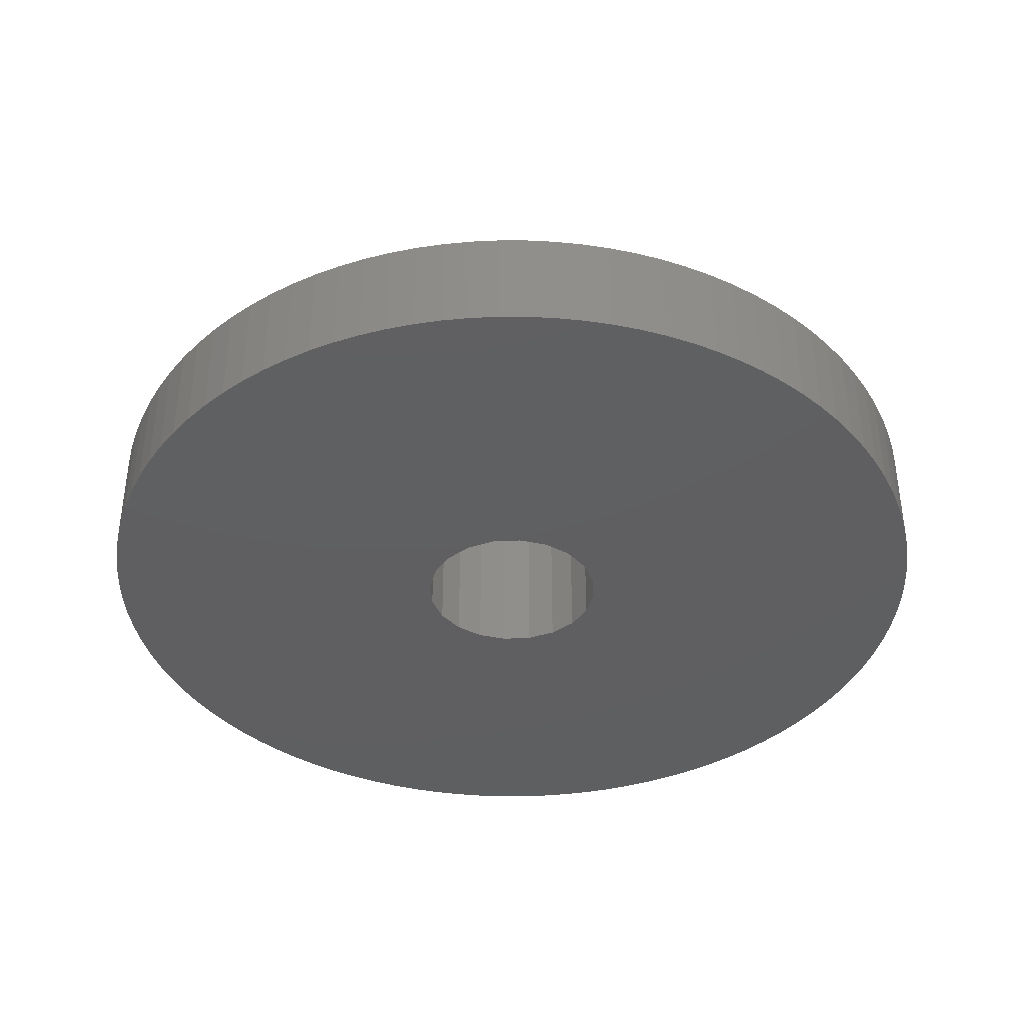
<metadata>
{"format":"stl","ext":"stl","renderer":"f3d","projection":"perspective","resolution":1024,"background":"white","views":[{"elev":-39.0,"azim":84.5,"up":"+Z"}]}
</metadata>
<code>
# stl→obj: 440 verts, 880 faces
v -25 0 0
v -24.95 1.57 0
v -24.95 -1.57 0
v -24.8 3.133 0
v -24.56 4.685 0
v -24.21 6.217 0
v -23.78 7.725 0
v -23.24 9.203 0
v -22.62 10.64 0
v -21.91 12.04 0
v -21.11 13.4 0
v -20.23 14.69 0
v -19.26 15.94 0
v -18.22 17.11 0
v -17.11 18.22 0
v -15.94 19.26 0
v -14.69 20.23 0
v -13.4 21.11 0
v -12.04 21.91 0
v -10.64 22.62 0
v -9.203 23.24 0
v -7.725 23.78 0
v -6.217 24.21 0
v -4.685 24.56 0
v -3.133 24.8 0
v -1.57 24.95 0
v 0 25 0
v 1.57 24.95 0
v 3.133 24.8 0
v 4.685 24.56 0
v 6.217 24.21 0
v 7.725 23.78 0
v 9.203 23.24 0
v 10.64 22.62 0
v 12.04 21.91 0
v 13.4 21.11 0
v 14.69 20.23 0
v 15.94 19.26 0
v 17.11 18.22 0
v 18.22 17.11 0
v 19.26 15.94 0
v 20.23 14.69 0
v 21.11 13.4 0
v 21.91 12.04 0
v 0 5.25 0
v 22.62 10.64 0
v 1.622 4.993 0
v 23.24 9.203 0
v 3.086 4.247 0
v 23.78 7.725 0
v 4.247 3.086 0
v 24.21 6.217 0
v 4.993 1.622 0
v 24.8 3.133 0
v 24.95 1.57 0
v 24.56 4.685 0
v 5.25 0 0
v 25 0 0
v 4.993 -1.622 0
v 24.95 -1.57 0
v 24.8 -3.133 0
v 4.247 -3.086 0
v 24.56 -4.685 0
v 24.21 -6.217 0
v 3.086 -4.247 0
v 0 -5.25 0
v 23.78 -7.725 0
v 23.24 -9.203 0
v 22.62 -10.64 0
v 21.91 -12.04 0
v 21.11 -13.4 0
v 20.23 -14.69 0
v 19.26 -15.94 0
v 18.22 -17.11 0
v 17.11 -18.22 0
v 15.94 -19.26 0
v 14.69 -20.23 0
v 13.4 -21.11 0
v 12.04 -21.91 0
v 10.64 -22.62 0
v 9.203 -23.24 0
v 7.725 -23.78 0
v 6.217 -24.21 0
v 4.685 -24.56 0
v 3.133 -24.8 0
v 1.57 -24.95 0
v 0 -25 0
v -1.57 -24.95 0
v -3.133 -24.8 0
v -4.685 -24.56 0
v -6.217 -24.21 0
v -7.725 -23.78 0
v -9.203 -23.24 0
v -10.64 -22.62 0
v -12.04 -21.91 0
v -13.4 -21.11 0
v -14.69 -20.23 0
v -15.94 -19.26 0
v -17.11 -18.22 0
v -18.22 -17.11 0
v -19.26 -15.94 0
v -20.23 -14.69 0
v -21.11 -13.4 0
v -21.91 -12.04 0
v -22.62 -10.64 0
v -23.24 -9.203 0
v -23.78 -7.725 0
v -24.21 -6.217 0
v -24.56 -4.685 0
v -24.8 -3.133 0
v -4.993 -1.622 0
v -5.25 0 0
v -4.247 -3.086 0
v -3.086 -4.247 0
v -1.622 -4.993 0
v 1.622 -4.993 0
v -1.622 4.993 0
v -3.086 4.247 0
v -4.247 3.086 0
v -4.993 1.622 0
v -25 0 6
v -24.95 1.57 6
v -24.95 -1.57 6
v -24.8 -3.133 6
v -24.56 -4.685 6
v -24.21 -6.217 6
v -23.78 -7.725 6
v -23.24 -9.203 6
v -22.62 -10.64 6
v -21.91 -12.04 6
v -21.11 -13.4 6
v -20.23 -14.69 6
v -19.26 -15.94 6
v -18.22 -17.11 6
v -17.11 -18.22 6
v -15.94 -19.26 6
v -14.69 -20.23 6
v -13.4 -21.11 6
v -12.04 -21.91 6
v -10.64 -22.62 6
v -9.203 -23.24 6
v -7.725 -23.78 6
v -6.217 -24.21 6
v -4.685 -24.56 6
v -3.133 -24.8 6
v -1.57 -24.95 6
v 0 -25 6
v 1.57 -24.95 6
v 3.133 -24.8 6
v 4.685 -24.56 6
v 6.217 -24.21 6
v 7.725 -23.78 6
v 9.203 -23.24 6
v 10.64 -22.62 6
v 12.04 -21.91 6
v 13.4 -21.11 6
v 14.69 -20.23 6
v 15.94 -19.26 6
v 17.11 -18.22 6
v 18.22 -17.11 6
v 19.26 -15.94 6
v 20.23 -14.69 6
v 21.11 -13.4 6
v 21.91 -12.04 6
v 22.62 -10.64 6
v 23.24 -9.203 6
v 23.78 -7.725 6
v 24.21 -6.217 6
v 24.56 -4.685 6
v 24.8 -3.133 6
v 24.95 -1.57 6
v 25 0 6
v 24.95 1.57 6
v 24.8 3.133 6
v 24.56 4.685 6
v 24.21 6.217 6
v 23.78 7.725 6
v 23.24 9.203 6
v 22.62 10.64 6
v 21.91 12.04 6
v 21.11 13.4 6
v 20.23 14.69 6
v 19.26 15.94 6
v 18.22 17.11 6
v 17.11 18.22 6
v 15.94 19.26 6
v 14.69 20.23 6
v 13.4 21.11 6
v 12.04 21.91 6
v 10.64 22.62 6
v 9.203 23.24 6
v 7.725 23.78 6
v 6.217 24.21 6
v 4.685 24.56 6
v 3.133 24.8 6
v 1.57 24.95 6
v 0 25 6
v -1.57 24.95 6
v -3.133 24.8 6
v -4.685 24.56 6
v -6.217 24.21 6
v -7.725 23.78 6
v -9.203 23.24 6
v -10.64 22.62 6
v -12.04 21.91 6
v -13.4 21.11 6
v -14.69 20.23 6
v -15.94 19.26 6
v -17.11 18.22 6
v -18.22 17.11 6
v -19.26 15.94 6
v -20.23 14.69 6
v -21.11 13.4 6
v -21.91 12.04 6
v -22.62 10.64 6
v -23.24 9.203 6
v -23.78 7.725 6
v -24.21 6.217 6
v -24.56 4.685 6
v -24.8 3.133 6
v -4.993 1.622 13
v -5.25 0 13
v -4.993 -1.622 13
v -4.247 3.086 13
v -3.086 4.247 13
v -1.622 4.993 13
v 0 5.25 13
v 1.622 4.993 13
v 3.086 4.247 13
v 4.247 3.086 13
v 4.993 1.622 13
v 5.25 0 13
v 4.993 -1.622 13
v 4.247 -3.086 13
v 3.086 -4.247 13
v 1.622 -4.993 13
v 0 -5.25 13
v -1.622 -4.993 13
v -3.086 -4.247 13
v -4.247 -3.086 13
v -12.48 0.7849 8
v -12.4 1.567 8
v -12.5 0 8
v -12.48 -0.7849 8
v -12.4 -1.567 8
v -12.28 -2.342 8
v -12.11 -3.109 8
v -11.89 -3.863 8
v -11.62 -4.602 8
v -11.31 -5.322 8
v -10.95 -6.022 8
v -10.55 -6.698 8
v -10.11 -7.347 8
v -9.631 -7.968 8
v -9.112 -8.557 8
v -8.557 -9.112 8
v -7.968 -9.631 8
v -7.347 -10.11 8
v -6.698 -10.55 8
v -6.022 -10.95 8
v -5.322 -11.31 8
v -4.602 -11.62 8
v -3.863 -11.89 8
v -3.109 -12.11 8
v -2.342 -12.28 8
v -1.567 -12.4 8
v -0.7849 -12.48 8
v 0 -12.5 8
v 0.7849 -12.48 8
v 1.567 -12.4 8
v 2.342 -12.28 8
v 3.109 -12.11 8
v 3.863 -11.89 8
v 4.602 -11.62 8
v 5.322 -11.31 8
v 6.022 -10.95 8
v 6.698 -10.55 8
v 7.347 -10.11 8
v 7.968 -9.631 8
v 8.557 -9.112 8
v 9.112 -8.557 8
v 9.631 -7.968 8
v 10.11 -7.347 8
v 10.55 -6.698 8
v 10.95 -6.022 8
v 11.31 -5.322 8
v 11.62 -4.602 8
v 11.89 -3.863 8
v 12.11 -3.109 8
v 12.28 -2.342 8
v 12.4 -1.567 8
v 12.48 -0.7849 8
v 12.5 0 8
v 12.48 0.7849 8
v 12.4 1.567 8
v 12.28 2.342 8
v 12.11 3.109 8
v 11.89 3.863 8
v 11.31 5.322 8
v 11.62 4.602 8
v 10.95 6.022 8
v 10.55 6.698 8
v 10.11 7.347 8
v 9.631 7.968 8
v 8.557 9.112 8
v 9.112 8.557 8
v 7.968 9.631 8
v 7.347 10.11 8
v 6.698 10.55 8
v 6.022 10.95 8
v 4.602 11.62 8
v 5.322 11.31 8
v 3.863 11.89 8
v 3.109 12.11 8
v 2.342 12.28 8
v 1.567 12.4 8
v 0.7849 12.48 8
v 0 12.5 8
v -0.7849 12.48 8
v -1.567 12.4 8
v -2.342 12.28 8
v -3.109 12.11 8
v -3.863 11.89 8
v -5.322 11.31 8
v -4.602 11.62 8
v -6.022 10.95 8
v -6.698 10.55 8
v -7.347 10.11 8
v -7.968 9.631 8
v -9.112 8.557 8
v -8.557 9.112 8
v -9.631 7.968 8
v -10.11 7.347 8
v -10.55 6.698 8
v -10.95 6.022 8
v -11.62 4.602 8
v -11.31 5.322 8
v -11.89 3.863 8
v -12.11 3.109 8
v -12.28 2.342 8
v -12.48 0.7849 13
v -12.5 0 13
v -12.48 -0.7849 13
v -12.28 -2.342 13
v -12.4 -1.567 13
v -12.11 -3.109 13
v -11.89 -3.863 13
v -11.62 -4.602 13
v -11.31 -5.322 13
v -10.95 -6.022 13
v -10.55 -6.698 13
v -10.11 -7.347 13
v -9.631 -7.968 13
v -9.112 -8.557 13
v -8.557 -9.112 13
v -7.968 -9.631 13
v -7.347 -10.11 13
v -6.698 -10.55 13
v -6.022 -10.95 13
v -5.322 -11.31 13
v -4.602 -11.62 13
v -3.863 -11.89 13
v -3.109 -12.11 13
v -2.342 -12.28 13
v -1.567 -12.4 13
v -0.7849 -12.48 13
v 0 -12.5 13
v 0.7849 -12.48 13
v 1.567 -12.4 13
v 2.342 -12.28 13
v 3.109 -12.11 13
v 3.863 -11.89 13
v 4.602 -11.62 13
v 5.322 -11.31 13
v 6.022 -10.95 13
v 6.698 -10.55 13
v 7.347 -10.11 13
v 7.968 -9.631 13
v 10.95 -6.022 13
v 9.631 -7.968 13
v 11.62 -4.602 13
v 12.4 -1.567 13
v 12.48 -0.7849 13
v 12.28 -2.342 13
v 12.48 0.7849 13
v 12.4 1.567 13
v 12.5 0 13
v 12.11 3.109 13
v 11.89 3.863 13
v 11.62 4.602 13
v 11.31 5.322 13
v 12.28 2.342 13
v 10.55 6.698 13
v 10.11 7.347 13
v 9.112 8.557 13
v 7.968 9.631 13
v 8.557 9.112 13
v 7.347 10.11 13
v 6.698 10.55 13
v 6.022 10.95 13
v 5.322 11.31 13
v 4.602 11.62 13
v 3.863 11.89 13
v 3.109 12.11 13
v 2.342 12.28 13
v 1.567 12.4 13
v 0.7849 12.48 13
v 0 12.5 13
v -0.7849 12.48 13
v -1.567 12.4 13
v -2.342 12.28 13
v -3.109 12.11 13
v -3.863 11.89 13
v -4.602 11.62 13
v -5.322 11.31 13
v -6.022 10.95 13
v -6.698 10.55 13
v -7.347 10.11 13
v -7.968 9.631 13
v -8.557 9.112 13
v -9.112 8.557 13
v -9.631 7.968 13
v -10.11 7.347 13
v -10.55 6.698 13
v -10.95 6.022 13
v -11.31 5.322 13
v -11.62 4.602 13
v -11.89 3.863 13
v -12.11 3.109 13
v -12.28 2.342 13
v -12.4 1.567 13
v 8.557 -9.112 13
v 11.89 -3.863 13
v 12.11 -3.109 13
v 9.631 7.968 13
v 10.95 6.022 13
v 11.31 -5.322 13
v 10.55 -6.698 13
v 9.112 -8.557 13
v 10.11 -7.347 13
f 1 2 3
f 3 2 4
f 3 4 5
f 3 5 6
f 3 6 7
f 3 7 8
f 3 8 9
f 3 9 10
f 3 10 11
f 3 11 12
f 3 12 13
f 3 13 14
f 3 14 15
f 3 15 16
f 3 16 17
f 3 17 18
f 3 18 19
f 3 19 20
f 3 20 21
f 3 21 22
f 3 22 23
f 3 23 24
f 3 24 25
f 3 25 26
f 3 26 27
f 3 27 28
f 3 28 29
f 3 29 30
f 3 30 31
f 3 31 32
f 3 32 33
f 3 33 34
f 3 34 35
f 3 35 36
f 3 36 37
f 3 37 38
f 3 38 39
f 3 39 40
f 3 40 41
f 3 41 42
f 3 42 43
f 3 43 44
f 45 44 46
f 47 46 48
f 49 48 50
f 51 50 52
f 53 54 55
f 53 56 54
f 51 56 53
f 57 55 58
f 59 60 61
f 62 61 63
f 62 64 65
f 66 67 68
f 3 68 69
f 3 69 70
f 3 70 71
f 3 71 72
f 3 72 73
f 3 73 74
f 3 74 75
f 3 75 76
f 3 76 77
f 3 77 78
f 3 78 79
f 3 79 80
f 3 80 81
f 3 81 82
f 3 82 83
f 3 83 84
f 3 84 85
f 3 85 86
f 3 86 87
f 3 87 88
f 3 88 89
f 3 89 90
f 3 90 91
f 3 91 92
f 3 92 93
f 3 93 94
f 3 94 95
f 3 95 96
f 3 96 97
f 3 97 98
f 3 98 99
f 3 99 100
f 3 100 101
f 3 101 102
f 3 102 103
f 3 103 104
f 3 104 105
f 3 105 106
f 3 106 107
f 3 107 108
f 3 108 109
f 3 109 110
f 111 3 112
f 113 3 111
f 114 3 113
f 62 63 64
f 65 64 67
f 3 115 68
f 65 67 116
f 115 66 68
f 116 67 66
f 115 3 114
f 57 60 59
f 59 61 62
f 57 58 60
f 53 55 57
f 47 48 49
f 45 46 47
f 117 44 45
f 118 3 117
f 3 44 117
f 119 3 118
f 120 3 119
f 112 3 120
f 49 50 51
f 51 52 56
f 1 121 2
f 2 121 122
f 1 3 121
f 121 3 123
f 3 110 123
f 123 110 124
f 110 109 124
f 124 109 125
f 109 108 125
f 125 108 126
f 108 107 126
f 126 107 127
f 107 106 127
f 127 106 128
f 106 105 128
f 128 105 129
f 105 104 129
f 129 104 130
f 104 103 130
f 130 103 131
f 103 102 131
f 131 102 132
f 102 101 132
f 132 101 133
f 101 100 133
f 133 100 134
f 134 100 99
f 135 134 99
f 135 99 98
f 136 135 98
f 136 98 97
f 137 136 97
f 137 97 96
f 138 137 96
f 138 96 95
f 139 138 95
f 139 95 94
f 140 139 94
f 140 94 93
f 141 140 93
f 141 93 92
f 142 141 92
f 142 92 91
f 143 142 91
f 143 91 90
f 144 143 90
f 144 90 89
f 145 144 89
f 145 89 88
f 146 145 88
f 146 88 87
f 147 146 87
f 147 87 86
f 148 147 86
f 148 86 85
f 149 148 85
f 149 85 84
f 150 149 84
f 150 84 83
f 151 150 83
f 151 83 82
f 152 151 82
f 152 82 81
f 153 152 81
f 153 81 80
f 154 153 80
f 154 80 79
f 155 154 79
f 155 79 78
f 156 155 78
f 156 78 77
f 157 156 77
f 157 77 76
f 158 157 76
f 158 76 75
f 159 158 75
f 159 75 74
f 160 159 74
f 160 74 73
f 161 160 73
f 161 73 72
f 162 161 72
f 162 72 71
f 163 162 71
f 163 71 70
f 164 163 70
f 164 70 69
f 165 164 69
f 165 69 68
f 166 165 68
f 166 68 67
f 167 166 67
f 167 67 64
f 168 167 64
f 168 64 63
f 169 168 63
f 169 63 61
f 170 169 61
f 170 61 60
f 171 170 60
f 171 60 58
f 172 171 58
f 58 55 173
f 172 58 173
f 55 54 174
f 173 55 174
f 54 56 175
f 174 54 175
f 56 52 176
f 175 56 176
f 52 50 177
f 176 52 177
f 50 48 178
f 177 50 178
f 48 46 179
f 178 48 179
f 46 44 180
f 179 46 180
f 44 43 181
f 180 44 181
f 43 42 182
f 181 43 182
f 42 41 183
f 182 42 183
f 41 40 184
f 183 41 184
f 39 185 40
f 40 185 184
f 38 186 39
f 39 186 185
f 37 187 38
f 38 187 186
f 36 188 37
f 37 188 187
f 35 189 36
f 36 189 188
f 34 190 35
f 35 190 189
f 33 191 34
f 34 191 190
f 32 192 33
f 33 192 191
f 31 193 32
f 32 193 192
f 30 194 31
f 31 194 193
f 29 195 30
f 30 195 194
f 28 196 29
f 29 196 195
f 27 197 28
f 28 197 196
f 26 198 27
f 27 198 197
f 25 199 26
f 26 199 198
f 24 200 25
f 25 200 199
f 23 201 24
f 24 201 200
f 22 202 23
f 23 202 201
f 21 203 22
f 22 203 202
f 20 204 21
f 21 204 203
f 19 205 20
f 20 205 204
f 18 206 19
f 19 206 205
f 17 207 18
f 18 207 206
f 16 208 17
f 17 208 207
f 15 209 16
f 16 209 208
f 14 210 15
f 15 210 209
f 13 211 14
f 14 211 210
f 12 212 13
f 13 212 211
f 11 213 12
f 12 213 212
f 10 214 11
f 11 214 213
f 9 215 10
f 10 215 214
f 8 216 9
f 9 216 215
f 7 217 8
f 8 217 216
f 6 218 7
f 7 218 217
f 5 219 6
f 6 219 218
f 4 220 5
f 5 220 219
f 2 122 4
f 4 122 220
f 120 221 222
f 112 120 222
f 222 223 111
f 112 222 111
f 119 224 221
f 120 119 221
f 118 225 224
f 119 118 224
f 117 226 225
f 118 117 225
f 45 227 226
f 117 45 226
f 47 228 227
f 45 47 227
f 49 229 228
f 47 49 228
f 51 230 229
f 49 51 229
f 231 230 53
f 53 230 51
f 232 231 57
f 57 231 53
f 232 57 233
f 233 57 59
f 233 59 234
f 234 59 62
f 234 62 235
f 235 62 65
f 235 65 236
f 236 65 116
f 236 116 237
f 237 116 66
f 237 66 238
f 238 66 115
f 238 115 239
f 239 115 114
f 239 114 240
f 240 114 113
f 223 240 113
f 111 223 113
f 122 121 241
f 220 122 242
f 242 122 241
f 241 121 243
f 243 121 123
f 243 123 244
f 244 123 124
f 244 124 245
f 245 124 125
f 245 125 246
f 246 125 126
f 246 126 247
f 247 126 127
f 247 127 248
f 248 127 128
f 248 128 249
f 249 128 129
f 250 249 129
f 250 129 130
f 250 130 251
f 251 130 131
f 251 131 252
f 252 131 132
f 252 132 253
f 253 132 133
f 253 133 254
f 254 133 134
f 254 134 255
f 255 134 135
f 256 255 135
f 256 135 136
f 256 136 257
f 257 136 137
f 257 137 258
f 258 137 138
f 258 138 259
f 259 138 139
f 259 139 260
f 260 139 140
f 260 140 261
f 261 140 141
f 262 261 141
f 262 141 142
f 262 142 263
f 263 142 143
f 263 143 264
f 264 143 144
f 264 144 265
f 265 144 145
f 265 145 266
f 266 145 146
f 266 146 267
f 267 146 147
f 268 267 147
f 268 147 148
f 269 268 148
f 149 269 148
f 270 269 149
f 150 270 149
f 271 270 150
f 151 271 150
f 272 271 151
f 152 272 151
f 273 272 152
f 153 273 152
f 274 273 153
f 275 274 153
f 154 275 153
f 155 275 154
f 276 275 155
f 156 276 155
f 277 276 156
f 157 277 156
f 278 277 157
f 158 278 157
f 279 278 158
f 159 279 158
f 280 279 159
f 281 280 159
f 160 281 159
f 161 281 160
f 282 281 161
f 162 282 161
f 283 282 162
f 163 283 162
f 284 283 163
f 164 284 163
f 285 284 164
f 165 285 164
f 286 285 165
f 287 286 165
f 166 287 165
f 167 287 166
f 288 287 167
f 168 288 167
f 289 288 168
f 169 289 168
f 290 289 169
f 170 290 169
f 291 290 170
f 171 291 170
f 292 291 171
f 172 292 171
f 293 292 172
f 173 293 172
f 174 294 173
f 173 294 293
f 175 295 174
f 174 295 294
f 176 296 175
f 175 296 295
f 177 297 176
f 176 297 296
f 178 298 177
f 177 298 297
f 179 299 300
f 178 179 300
f 178 300 298
f 180 299 179
f 181 301 180
f 180 301 299
f 182 302 181
f 181 302 301
f 183 303 182
f 182 303 302
f 184 304 183
f 183 304 303
f 185 305 306
f 184 185 306
f 184 306 304
f 186 305 185
f 187 307 186
f 186 307 305
f 188 308 187
f 187 308 307
f 189 309 188
f 188 309 308
f 190 310 189
f 189 310 309
f 191 311 312
f 190 191 312
f 190 312 310
f 192 311 191
f 193 313 192
f 192 313 311
f 194 314 193
f 193 314 313
f 195 315 194
f 194 315 314
f 196 316 195
f 195 316 315
f 196 197 317
f 196 317 316
f 197 318 317
f 197 198 318
f 198 199 319
f 318 198 319
f 199 200 320
f 319 199 320
f 200 201 321
f 320 200 321
f 201 202 322
f 321 201 322
f 202 203 323
f 322 202 323
f 203 204 324
f 325 203 324
f 323 203 325
f 204 205 324
f 205 206 326
f 324 205 326
f 206 207 327
f 326 206 327
f 207 208 328
f 327 207 328
f 208 209 329
f 328 208 329
f 209 210 330
f 331 209 330
f 329 209 331
f 210 211 330
f 211 212 332
f 330 211 332
f 212 213 333
f 332 212 333
f 213 214 334
f 333 213 334
f 214 215 335
f 334 214 335
f 215 216 336
f 337 215 336
f 335 215 337
f 216 217 336
f 217 218 338
f 336 217 338
f 218 219 339
f 338 218 339
f 219 220 340
f 339 219 340
f 340 220 242
f 341 342 343
f 344 341 345
f 345 341 343
f 346 341 344
f 347 341 346
f 348 341 347
f 349 341 348
f 350 341 349
f 351 341 350
f 352 341 351
f 353 341 352
f 354 341 353
f 355 341 354
f 356 341 355
f 357 341 356
f 358 341 357
f 359 341 358
f 360 341 359
f 361 341 360
f 362 341 361
f 363 341 362
f 364 341 363
f 365 341 364
f 366 341 365
f 367 341 366
f 368 341 367
f 369 341 368
f 370 341 369
f 371 341 370
f 372 341 371
f 373 341 372
f 374 341 373
f 375 341 374
f 376 341 375
f 377 341 376
f 239 341 377
f 237 238 378
f 234 235 379
f 235 236 380
f 233 234 381
f 232 382 383
f 232 384 382
f 232 233 384
f 231 385 386
f 221 224 341
f 231 232 387
f 230 388 389
f 229 390 391
f 230 231 392
f 228 393 394
f 226 227 395
f 396 341 397
f 398 341 396
f 399 341 398
f 400 341 399
f 401 341 400
f 402 341 401
f 403 341 402
f 404 341 403
f 405 341 404
f 406 341 405
f 407 341 406
f 408 341 407
f 409 341 408
f 410 341 409
f 411 341 410
f 412 341 411
f 413 341 412
f 414 341 413
f 415 341 414
f 416 341 415
f 417 341 416
f 418 341 417
f 419 341 418
f 420 341 419
f 421 341 420
f 422 341 421
f 423 341 422
f 424 341 423
f 425 341 424
f 426 341 425
f 427 341 426
f 428 341 427
f 429 341 428
f 430 341 429
f 431 341 430
f 236 237 432
f 233 381 433
f 233 433 434
f 231 387 385
f 229 230 390
f 227 228 435
f 226 341 225
f 228 436 393
f 397 341 226
f 395 227 435
f 226 395 397
f 435 228 394
f 228 229 436
f 436 229 391
f 390 230 389
f 224 225 341
f 392 231 386
f 230 392 388
f 387 232 383
f 384 233 434
f 381 234 437
f 379 235 438
f 380 236 439
f 432 237 378
f 378 238 377
f 238 239 377
f 239 240 341
f 234 379 437
f 236 432 439
f 240 223 341
f 235 380 440
f 235 440 438
f 223 222 341
f 222 221 341
f 243 342 241
f 241 342 341
f 241 341 242
f 242 341 431
f 242 431 340
f 340 431 430
f 243 244 342
f 342 244 343
f 244 245 343
f 343 245 345
f 245 246 345
f 345 246 344
f 246 247 344
f 344 247 346
f 247 248 346
f 346 248 347
f 248 249 347
f 347 249 348
f 249 250 348
f 348 250 349
f 250 251 349
f 349 251 350
f 251 252 350
f 350 252 351
f 252 253 351
f 351 253 352
f 253 254 352
f 352 254 353
f 254 255 353
f 353 255 354
f 354 255 256
f 355 354 256
f 355 256 257
f 356 355 257
f 356 257 258
f 357 356 258
f 357 258 259
f 358 357 259
f 358 259 260
f 359 358 260
f 359 260 261
f 360 359 261
f 360 261 262
f 361 360 262
f 361 262 263
f 362 361 263
f 362 263 264
f 363 362 264
f 363 264 265
f 364 363 265
f 364 265 266
f 365 364 266
f 365 266 267
f 366 365 267
f 366 267 268
f 367 366 268
f 367 268 269
f 368 367 269
f 368 269 270
f 369 368 270
f 369 270 271
f 370 369 271
f 370 271 272
f 371 370 272
f 371 272 273
f 372 371 273
f 372 273 274
f 373 372 274
f 373 274 275
f 374 373 275
f 374 275 276
f 375 374 276
f 375 276 277
f 376 375 277
f 376 277 278
f 377 376 278
f 377 278 279
f 378 377 279
f 378 279 280
f 432 378 280
f 432 280 281
f 439 432 281
f 439 281 282
f 380 439 282
f 380 282 283
f 440 380 283
f 440 283 284
f 438 440 284
f 438 284 285
f 379 438 285
f 379 285 286
f 437 379 286
f 437 286 287
f 381 437 287
f 381 287 288
f 433 381 288
f 433 288 289
f 434 433 289
f 434 289 290
f 384 434 290
f 384 290 291
f 382 384 291
f 382 291 292
f 383 382 292
f 383 292 293
f 387 383 293
f 293 294 385
f 387 293 385
f 294 295 386
f 385 294 386
f 295 296 392
f 386 295 392
f 296 297 388
f 392 296 388
f 297 298 389
f 388 297 389
f 298 300 390
f 389 298 390
f 300 299 391
f 390 300 391
f 299 301 436
f 391 299 436
f 301 302 393
f 436 301 393
f 302 303 394
f 393 302 394
f 303 304 435
f 394 303 435
f 304 306 395
f 435 304 395
f 305 397 306
f 306 397 395
f 307 396 305
f 305 396 397
f 308 398 307
f 307 398 396
f 309 399 308
f 308 399 398
f 310 400 309
f 309 400 399
f 312 401 310
f 310 401 400
f 311 402 312
f 312 402 401
f 313 403 311
f 311 403 402
f 314 404 313
f 313 404 403
f 315 405 314
f 314 405 404
f 316 406 315
f 315 406 405
f 317 407 316
f 316 407 406
f 318 408 317
f 317 408 407
f 319 409 318
f 318 409 408
f 320 410 319
f 319 410 409
f 321 411 320
f 320 411 410
f 322 412 321
f 321 412 411
f 323 413 322
f 322 413 412
f 325 414 323
f 323 414 413
f 324 415 325
f 325 415 414
f 326 416 324
f 324 416 415
f 327 417 326
f 326 417 416
f 328 418 327
f 327 418 417
f 329 419 328
f 328 419 418
f 331 420 329
f 329 420 419
f 330 421 331
f 331 421 420
f 332 422 330
f 330 422 421
f 333 423 332
f 332 423 422
f 334 424 333
f 333 424 423
f 335 425 334
f 334 425 424
f 337 426 335
f 335 426 425
f 336 427 337
f 337 427 426
f 338 428 336
f 336 428 427
f 339 429 338
f 338 429 428
f 340 430 339
f 339 430 429

</code>
